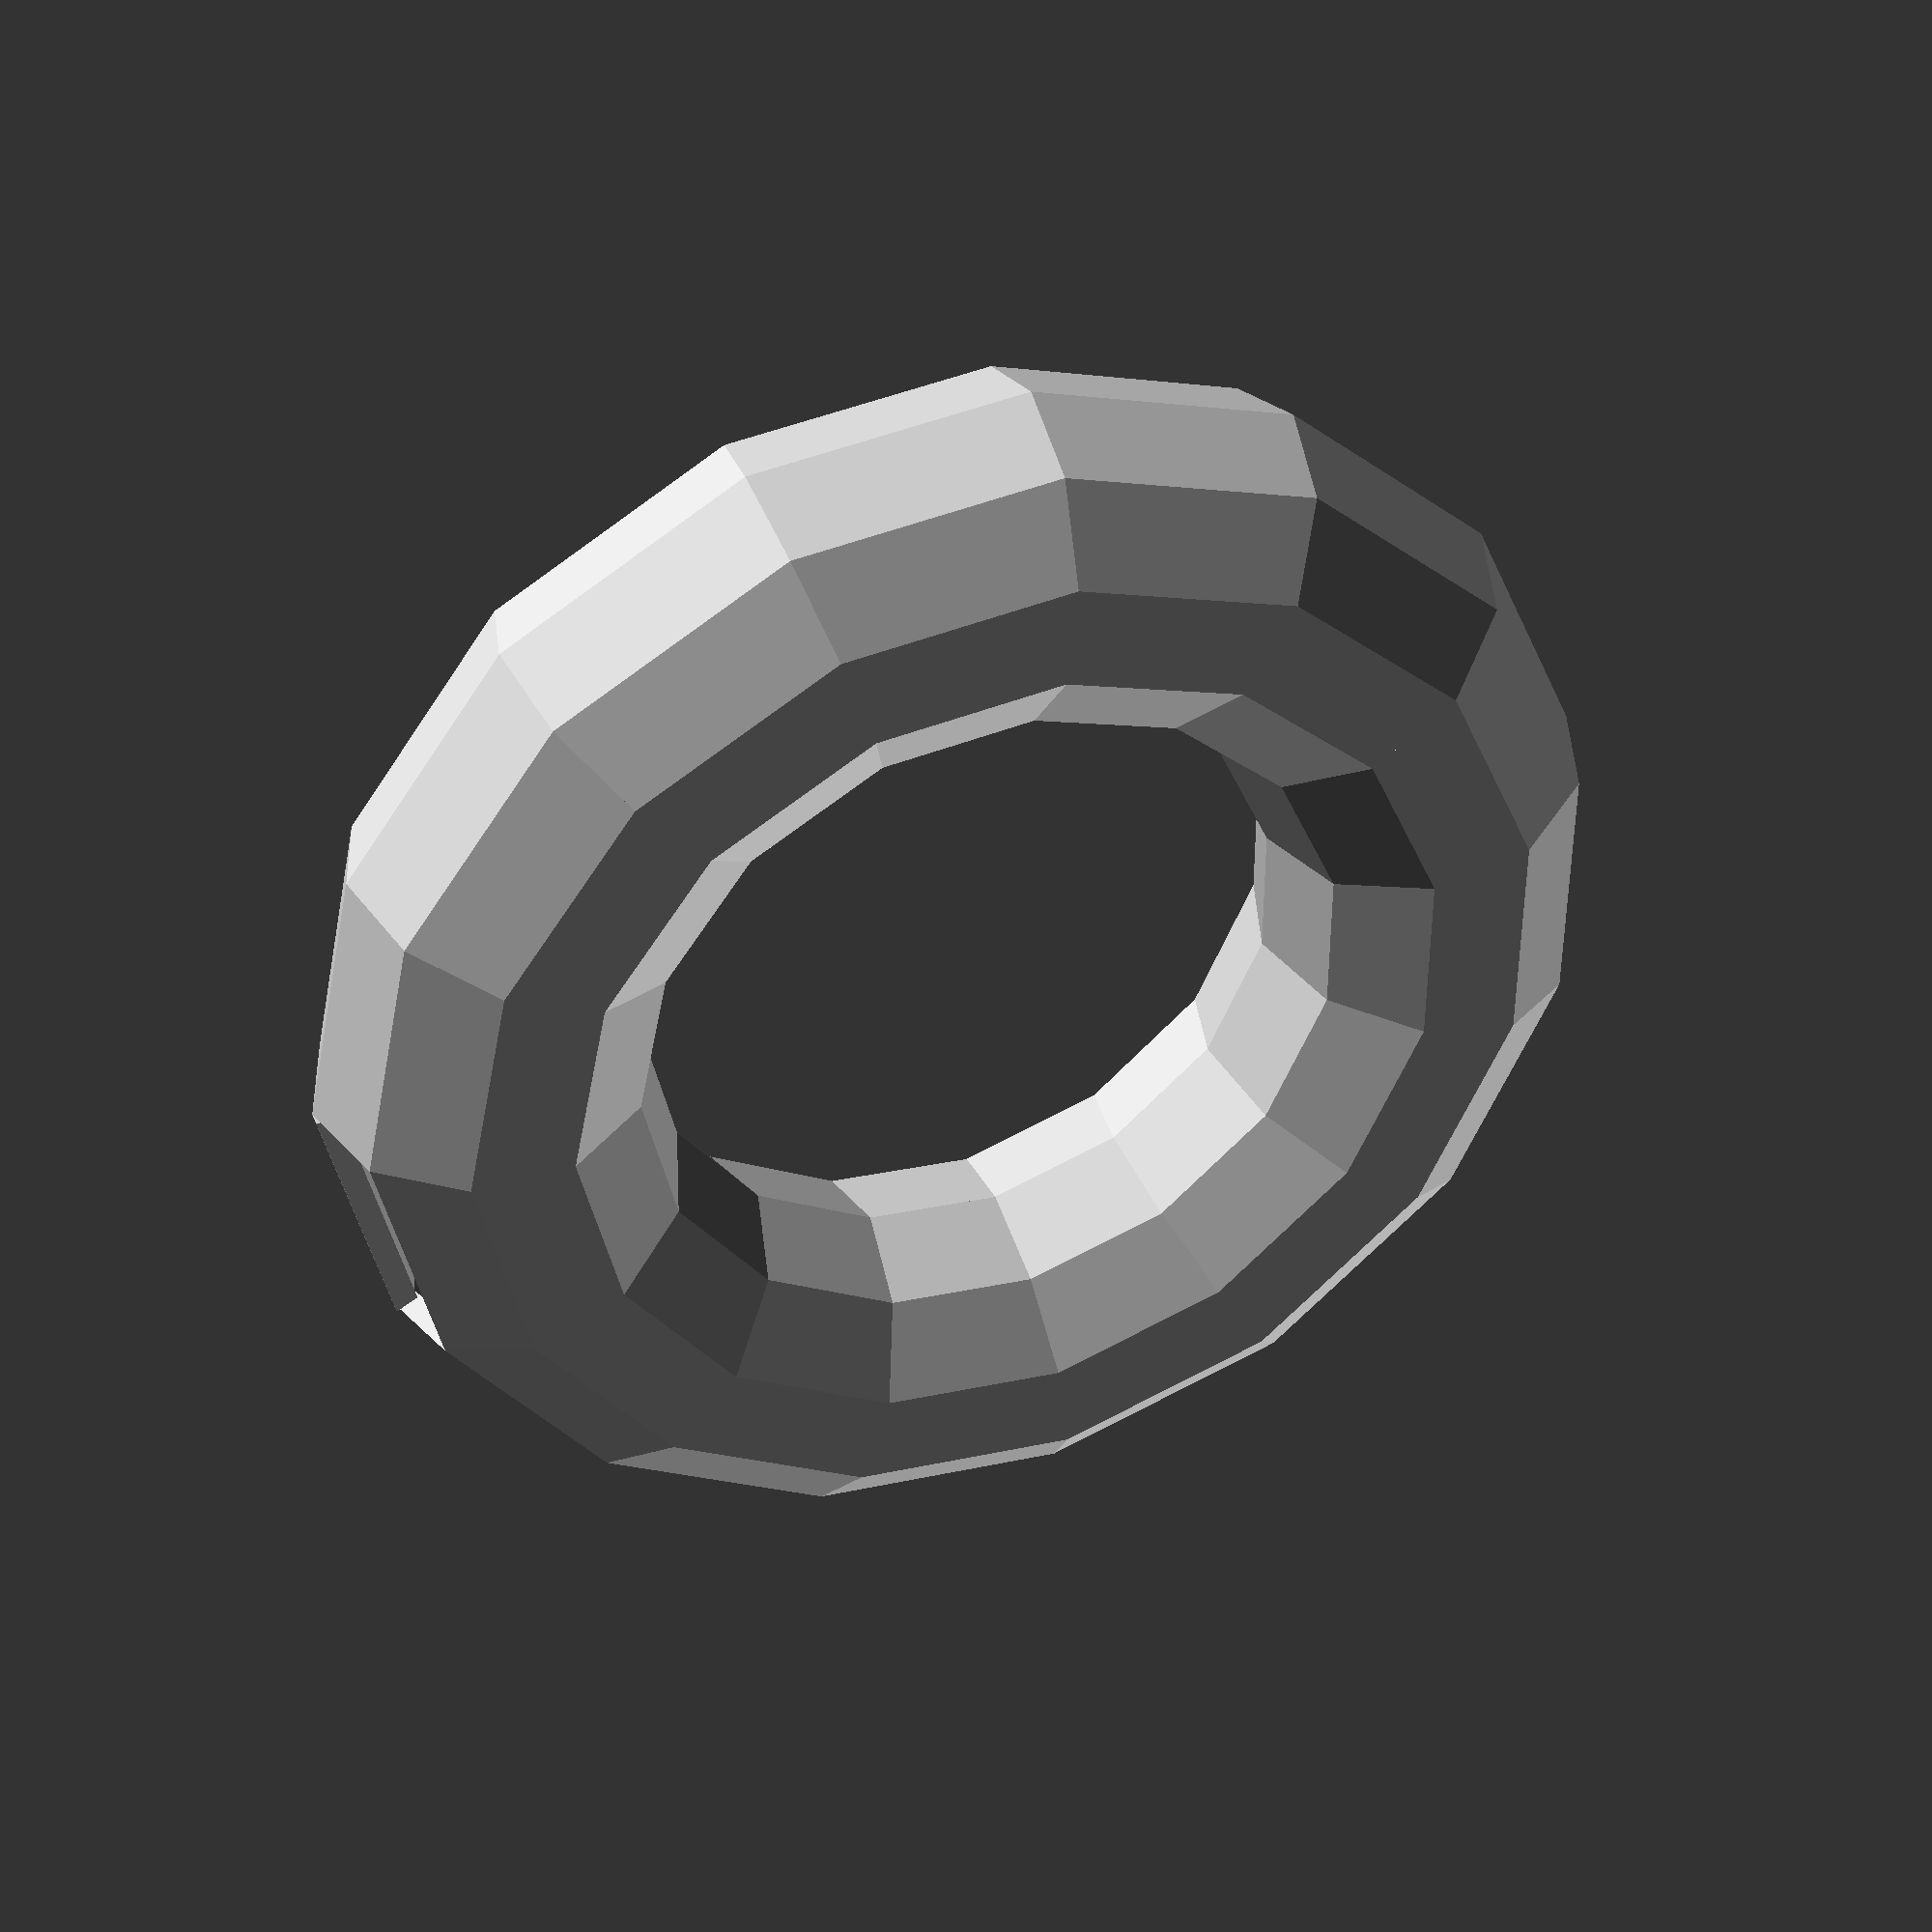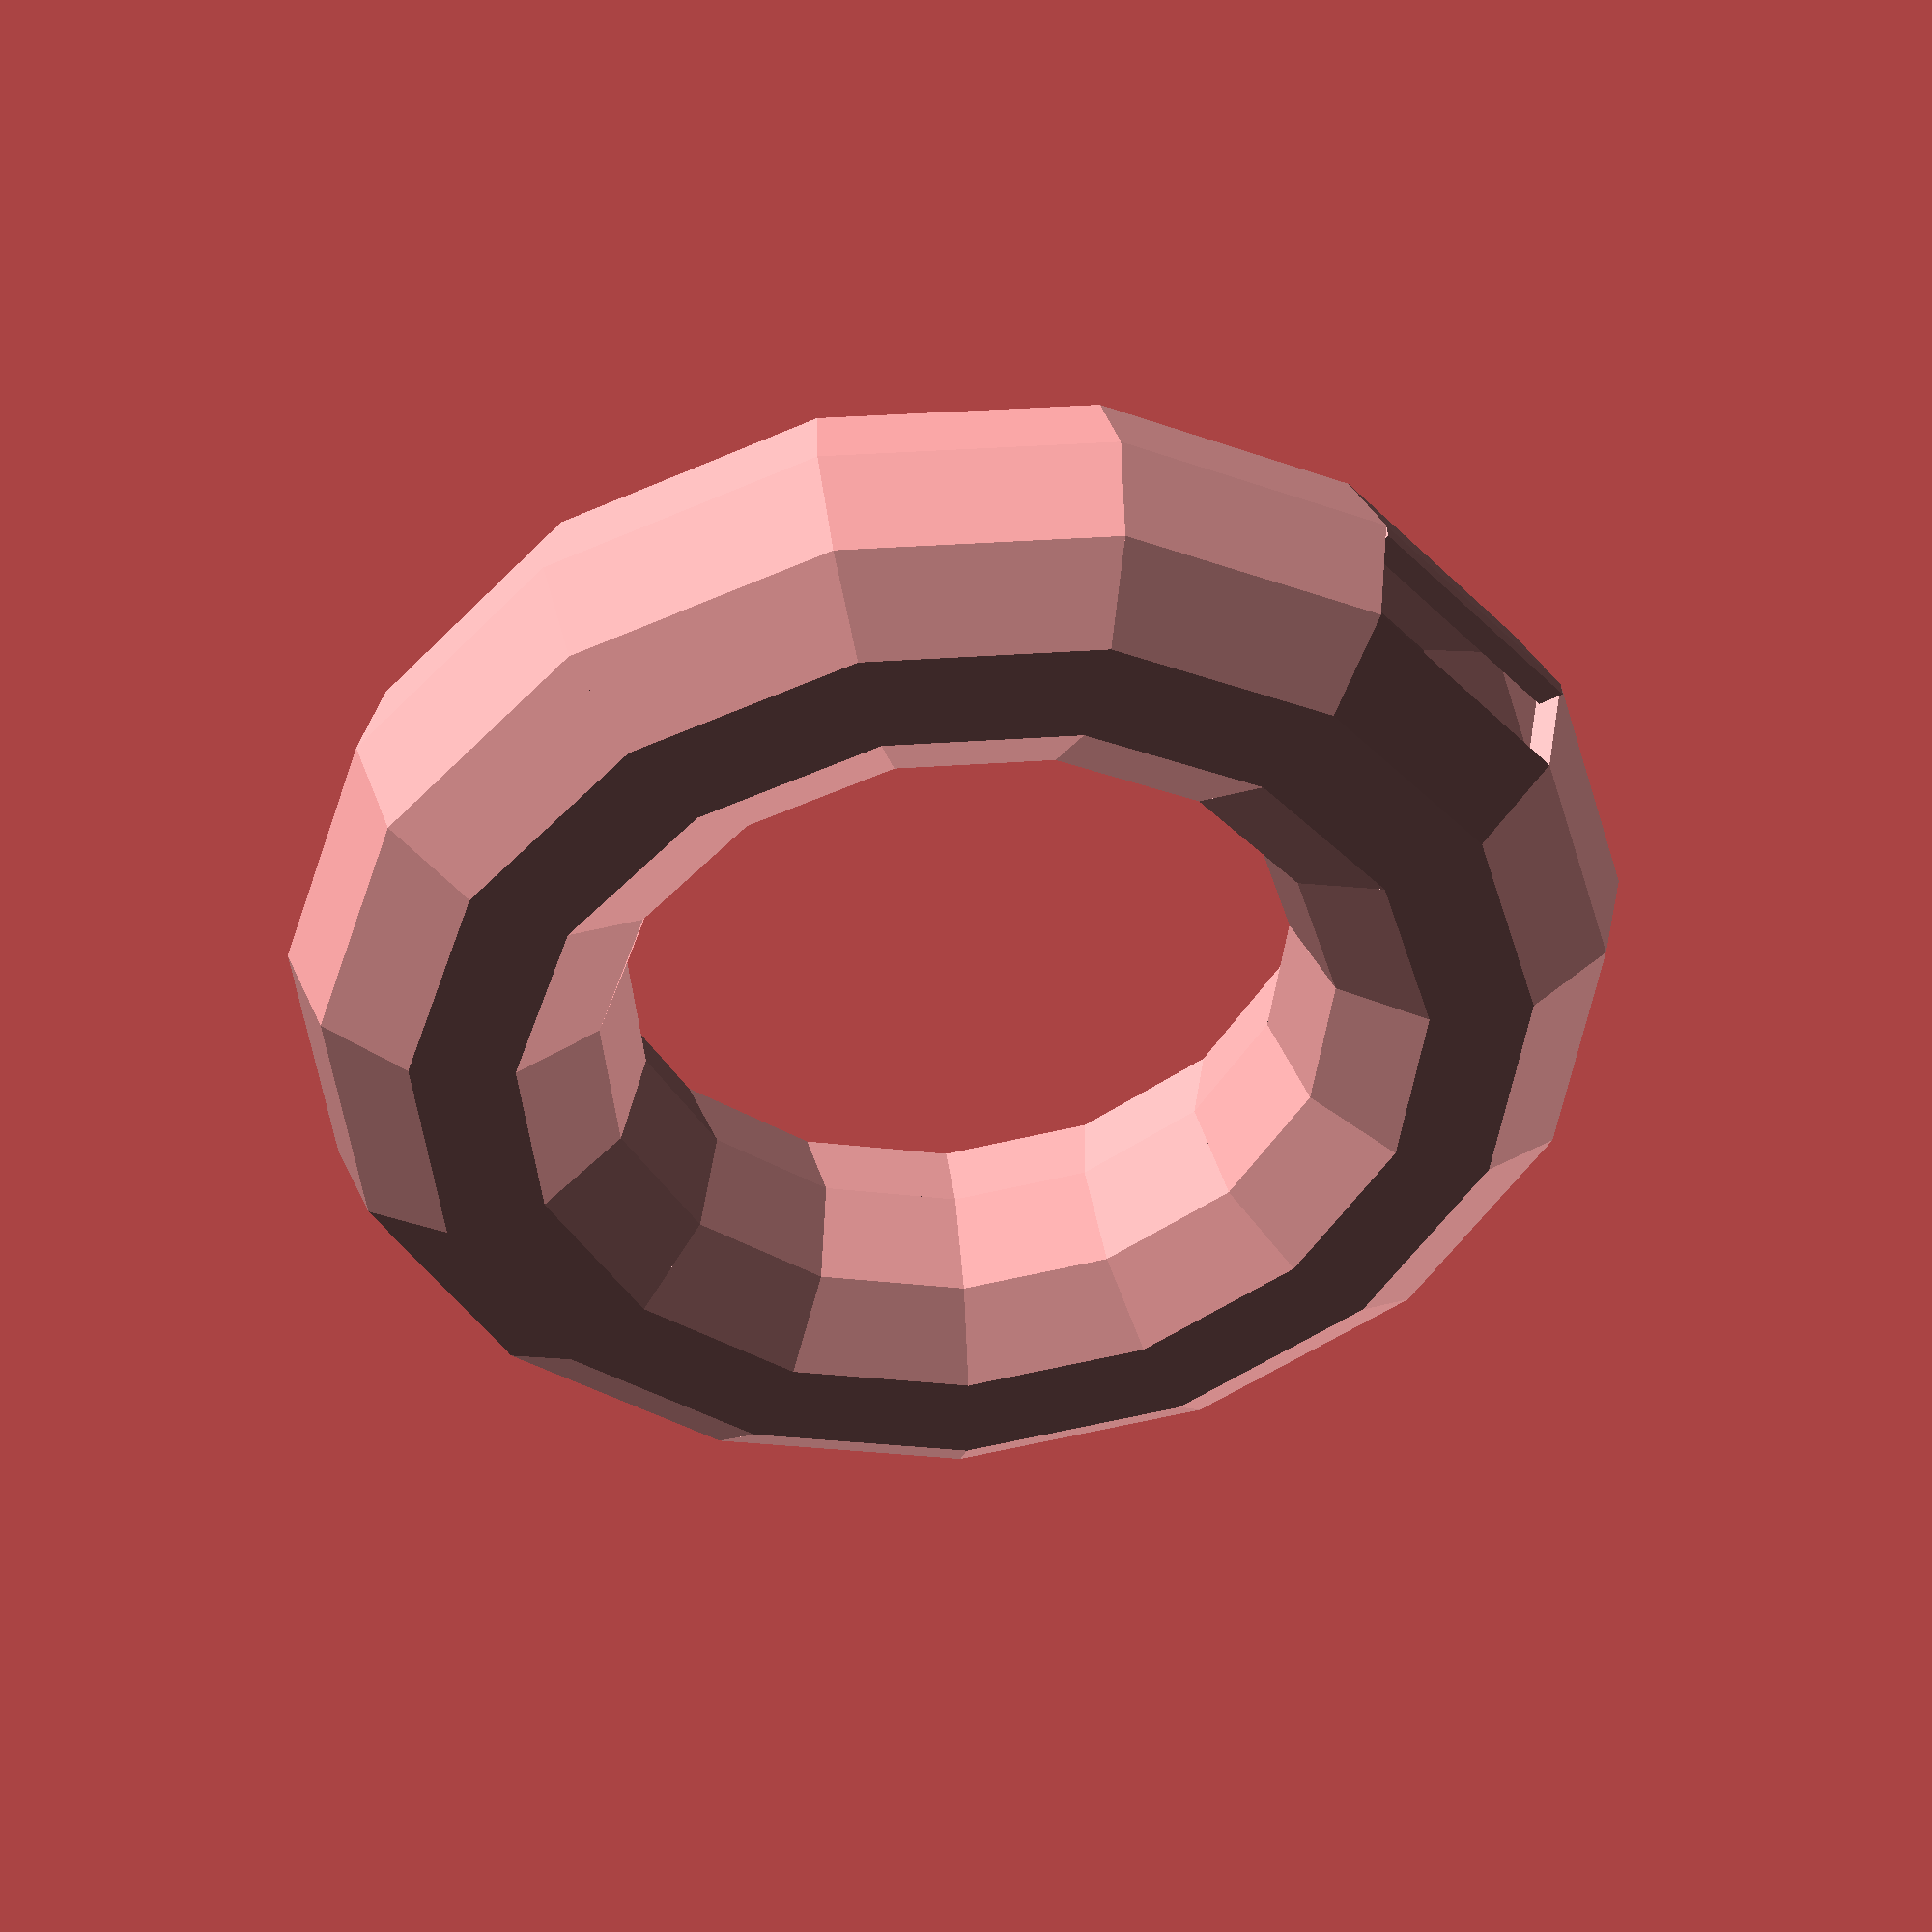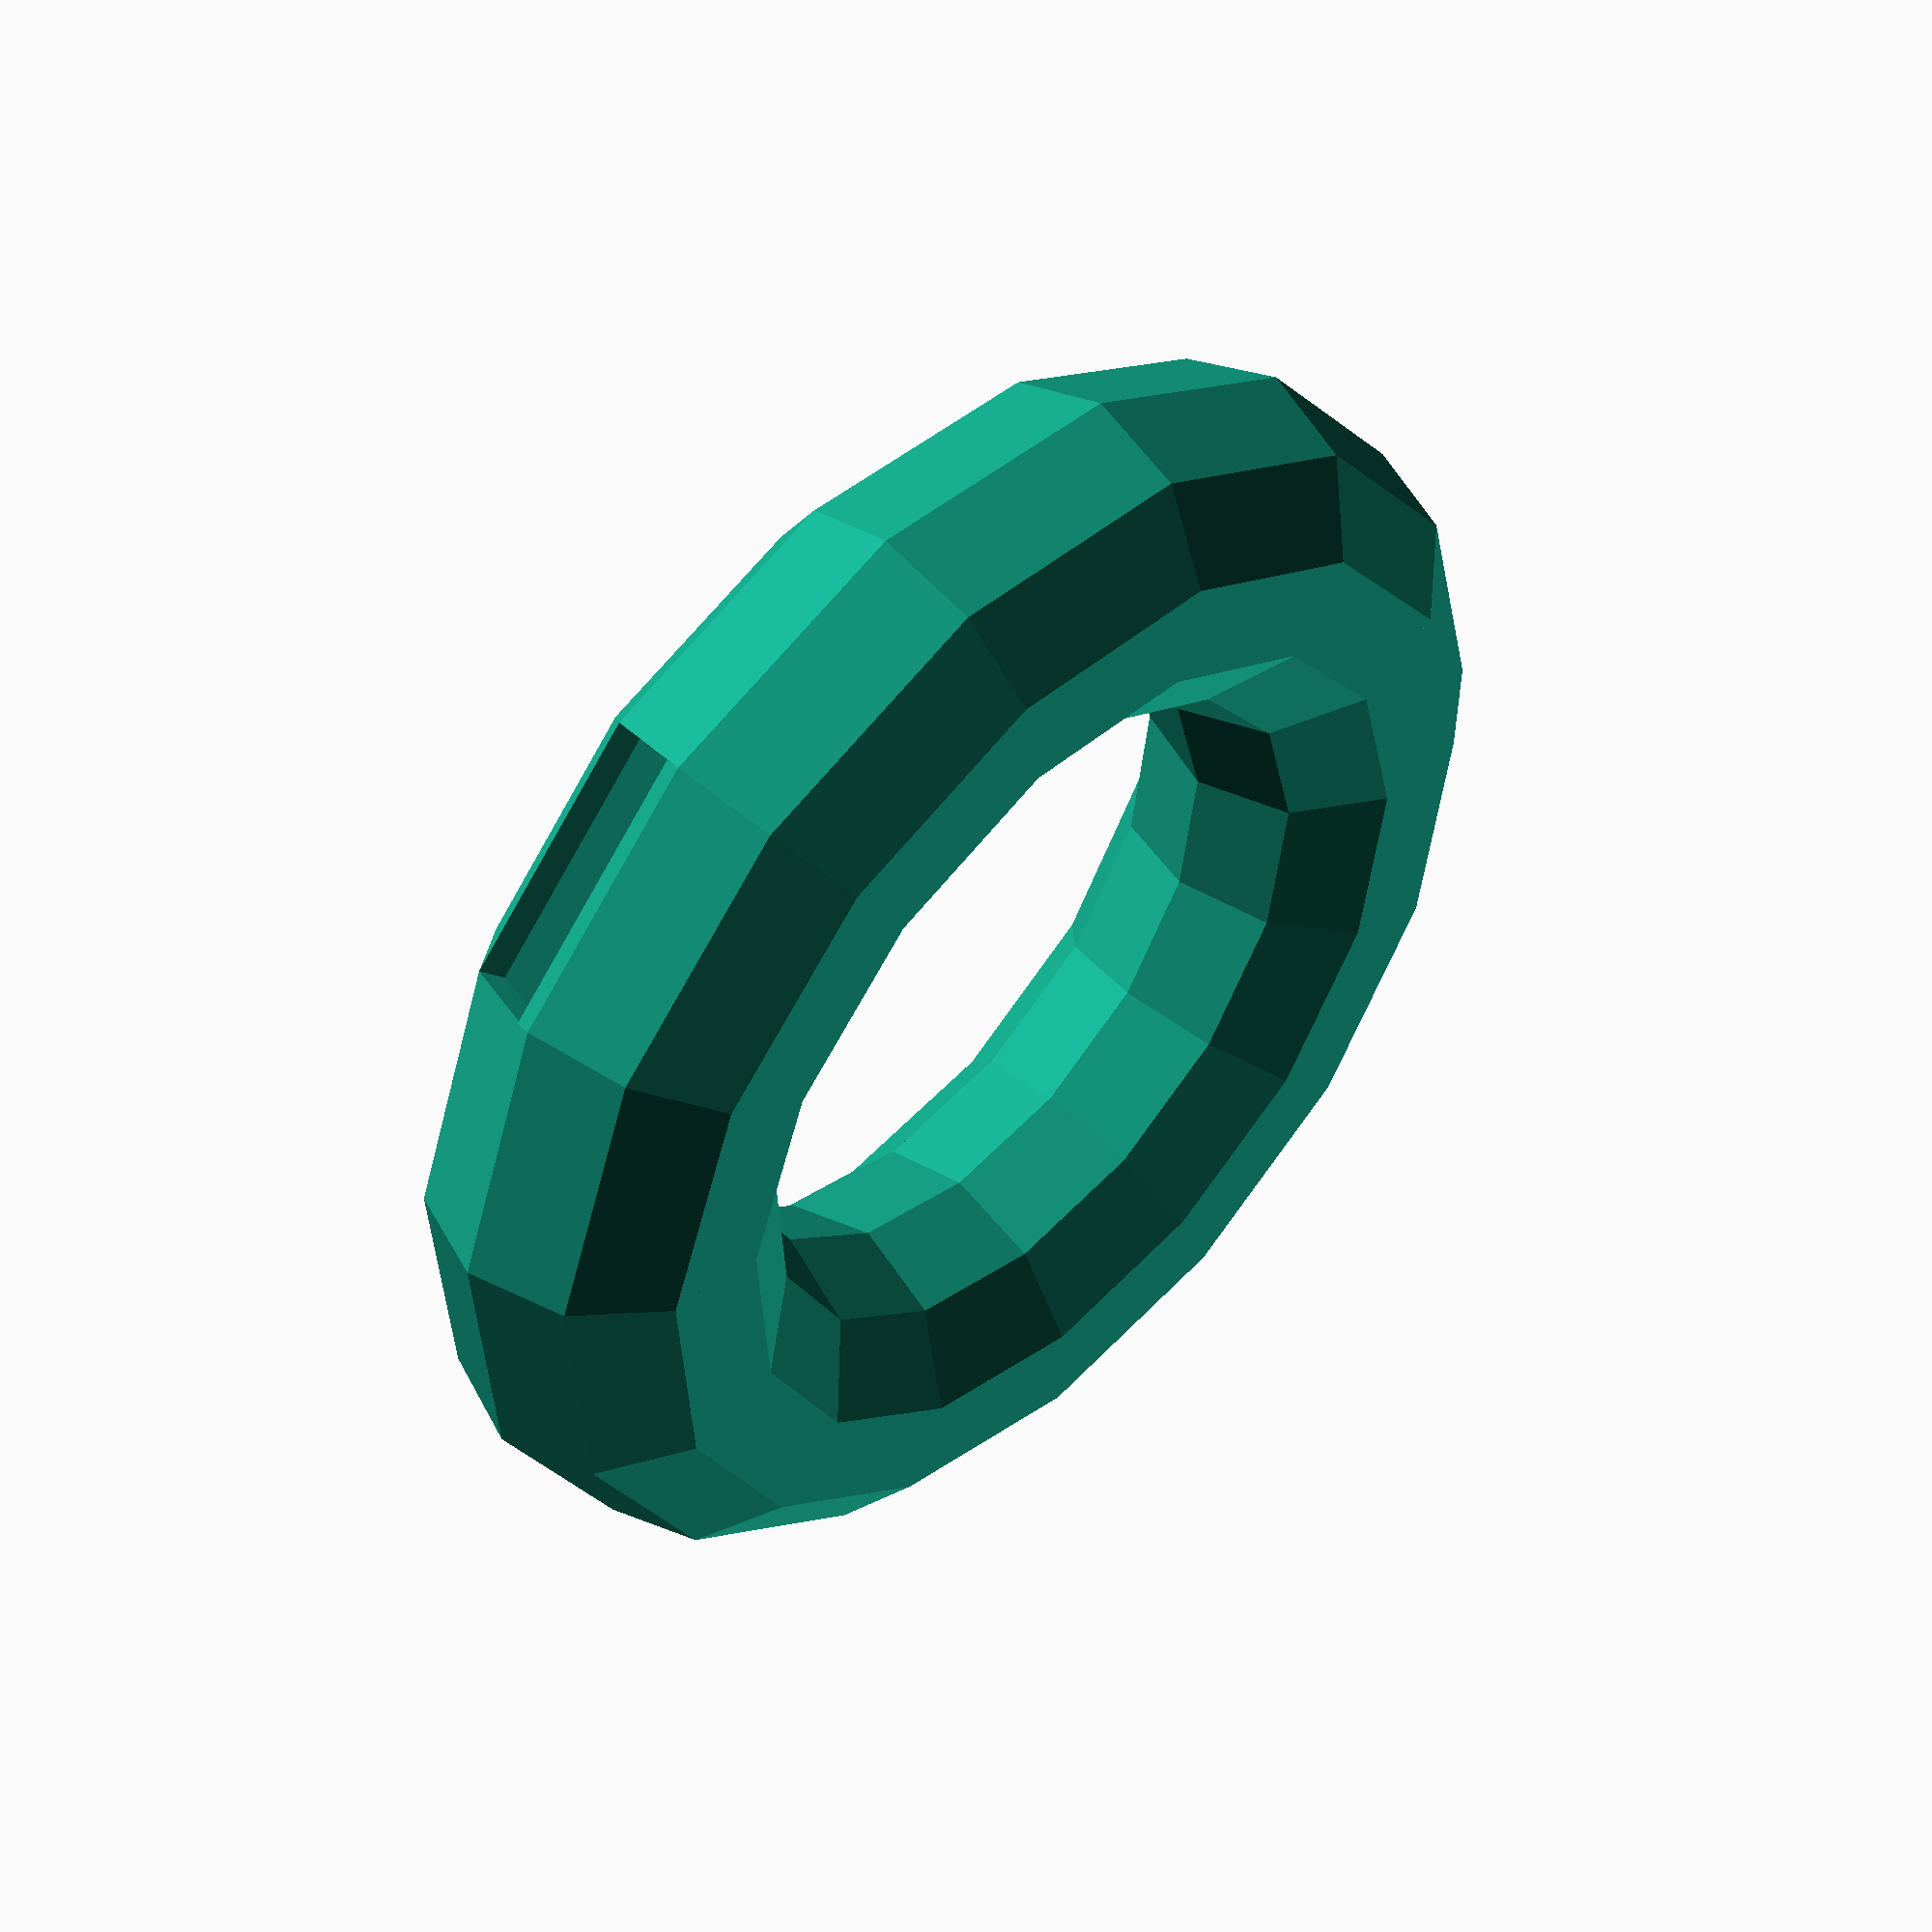
<openscad>

torus_radius = 30;
chamber_radius = 10;
wall_thickness = 1.5;
tor_segments = 15;
pol_segments = 10;


// https://en.wikipedia.org/wiki/Toroidal_and_poloidal
// http://fusionwiki.ciemat.es/wiki/Toroidal_coordinates
// https://en.wikibooks.org/wiki/OpenSCAD_User_Manual/User-Defined_Functions_and_Modules

// R0 is radius from origin to center of circle that is swept to form torus
// r is radius of swept circle
// toroidal_angle controls direction of R0
// poloidal_angle controls direction of r
function toroidal_tor_x(R0, r, toroidal_angle, poloidal_angle) = (R0 + (r * cos(poloidal_angle))) * cos(toroidal_angle);
function toroidal_tor_y(R0, r, toroidal_angle, poloidal_angle) = (R0 + (r * cos(poloidal_angle))) * sin(toroidal_angle);
function toroidal_tor_z(R0, r, toroidal_angle, poloidal_angle) = r * sin(poloidal_angle);


module toroidal_section_by_angle(tor_low, tor_high, pol_low, pol_high) {
    p0x = toroidal_tor_x(torus_radius, chamber_radius - wall_thickness, tor_low, pol_low);
    p0y = toroidal_tor_y(torus_radius, chamber_radius - wall_thickness, tor_low, pol_low);
    p0z = toroidal_tor_z(torus_radius, chamber_radius - wall_thickness, tor_low, pol_low);

    p1x = toroidal_tor_x(torus_radius, chamber_radius - wall_thickness, tor_low, pol_high);
    p1y = toroidal_tor_y(torus_radius, chamber_radius - wall_thickness, tor_low, pol_high);
    p1z = toroidal_tor_z(torus_radius, chamber_radius - wall_thickness, tor_low, pol_high);

    p2x = toroidal_tor_x(torus_radius, chamber_radius - wall_thickness, tor_high, pol_high);
    p2y = toroidal_tor_y(torus_radius, chamber_radius - wall_thickness, tor_high, pol_high);
    p2z = toroidal_tor_z(torus_radius, chamber_radius - wall_thickness, tor_high, pol_high);

    p3x = toroidal_tor_x(torus_radius, chamber_radius - wall_thickness, tor_high, pol_low);
    p3y = toroidal_tor_y(torus_radius, chamber_radius - wall_thickness, tor_high, pol_low);
    p3z = toroidal_tor_z(torus_radius, chamber_radius - wall_thickness, tor_high, pol_low);

    p4x = toroidal_tor_x(torus_radius, chamber_radius, tor_low, pol_low);
    p4y = toroidal_tor_y(torus_radius, chamber_radius, tor_low, pol_low);
    p4z = toroidal_tor_z(torus_radius, chamber_radius, tor_low, pol_low);

    p5x = toroidal_tor_x(torus_radius, chamber_radius, tor_low, pol_high);
    p5y = toroidal_tor_y(torus_radius, chamber_radius, tor_low, pol_high);
    p5z = toroidal_tor_z(torus_radius, chamber_radius, tor_low, pol_high);

    p6x = toroidal_tor_x(torus_radius, chamber_radius, tor_high, pol_high);
    p6y = toroidal_tor_y(torus_radius, chamber_radius, tor_high, pol_high);
    p6z = toroidal_tor_z(torus_radius, chamber_radius, tor_high, pol_high);

    p7x = toroidal_tor_x(torus_radius, chamber_radius, tor_high, pol_low);
    p7y = toroidal_tor_y(torus_radius, chamber_radius, tor_high, pol_low);
    p7z = toroidal_tor_z(torus_radius, chamber_radius, tor_high, pol_low);

    polyhedron(
        points = [[p0x, p0y, p0z],
                  [p1x, p1y, p1z],
                  [p2x, p2y, p2z],
                  [p3x, p3y, p3z],
                  [p4x, p4y, p4z],
                  [p5x, p5y, p5z],
                  [p6x, p6y, p6z],
                  [p7x, p7y, p7z]],
        faces = [[1, 2, 3],
                 [3, 0, 1],
                 [5, 1, 0],
                 [0, 4, 5],
                 [6, 5, 4],
                 [4, 7, 6],
                 [2, 6, 2],
                 [7, 3, 2],
                 [0, 3, 7],
                 [7, 4, 0],
                 [5, 6, 2],
                 [2, 1, 5]
            ],
        convexity = 10);
}


module toroidal_section_by_index(toroidal_segment, poloidal_segment) {
    // tor_low = (toroidal_segment / tor_segments) * 360 + 5;
    // tor_high = ((toroidal_segment + 1) / tor_segments) * 360 - 5;
    // pol_low = (poloidal_segment / pol_segments) * 360 + 5;
    // pol_high = ((poloidal_segment + 1) / pol_segments) * 360 - 5;

    if ((toroidal_segment == 0 && poloidal_segment == 0) ||
        // (toroidal_segment == 5 && poloidal_segment == 0) ||
        (toroidal_segment == 10 && poloidal_segment == 0)
        ) {
        tor_low = (toroidal_segment / tor_segments) * 360;
        tor_high = ((toroidal_segment + 1) / tor_segments) * 360;
        pol_low = (poloidal_segment / pol_segments) * 360;
        pol_high = pol_low + 5;

        hull() {
            toroidal_section_by_angle(tor_low, tor_high, pol_low, pol_high);
        }
    } else {
        tor_low = (toroidal_segment / tor_segments) * 360;
        tor_high = ((toroidal_segment + 1) / tor_segments) * 360;
        pol_low = (poloidal_segment / pol_segments) * 360;
        pol_high = ((poloidal_segment + 1) / pol_segments) * 360;

        hull() {
            toroidal_section_by_angle(tor_low, tor_high, pol_low, pol_high);
        }
    }
}


module ring_section(tor_index, pol_index) {
    if (pol_index == 0) {
        // wall -- outer standing-height section
        toroidal_section_by_index(tor_index, 0);
    } else if (pol_index == 1) {
        // floor
        hull() {
            toroidal_section_by_index(tor_index, 1);
            toroidal_section_by_index(tor_index, 2);
            toroidal_section_by_index(tor_index, 3);
        }
    } else {
        // inner wall and ceiling
        toroidal_section_by_index(tor_index, pol_index + 2);
    }
}

part_index = -1;

union() {
    rotate([90, 0, 0]) {
        if (part_index == -1) {
            for (tor_index = [0 : 1 : tor_segments - 1]) {
                for (pol_index = [0 : 1 : pol_segments - 3]) {
                    ring_section(tor_index, pol_index);
                }
            }
        } else {
            // if tor_segments = 15 and pol_segments = 10,
            // tor_index goes from 0 to 14
            // pol_index goes from 0 to 8
            tor_index = part_index % tor_segments;
            pol_index = (part_index - tor_index) / tor_segments;
            ring_section(tor_index, pol_index);
        }
    }
}

</openscad>
<views>
elev=80.0 azim=324.5 roll=305.6 proj=p view=wireframe
elev=43.3 azim=353.6 roll=29.0 proj=p view=wireframe
elev=245.9 azim=309.9 roll=202.4 proj=p view=wireframe
</views>
